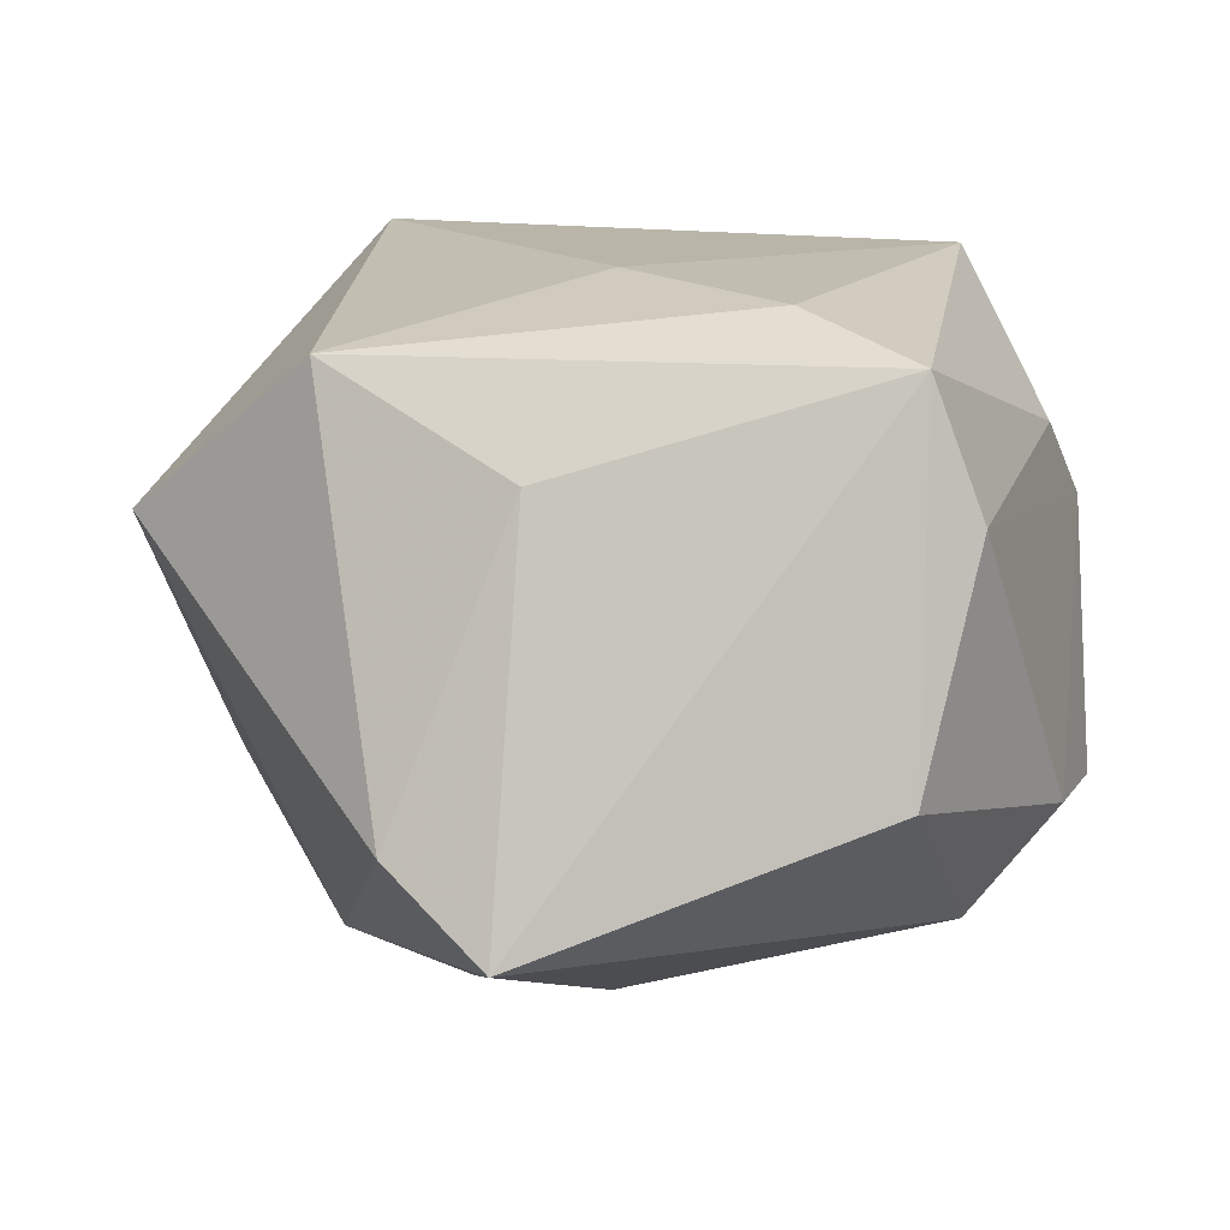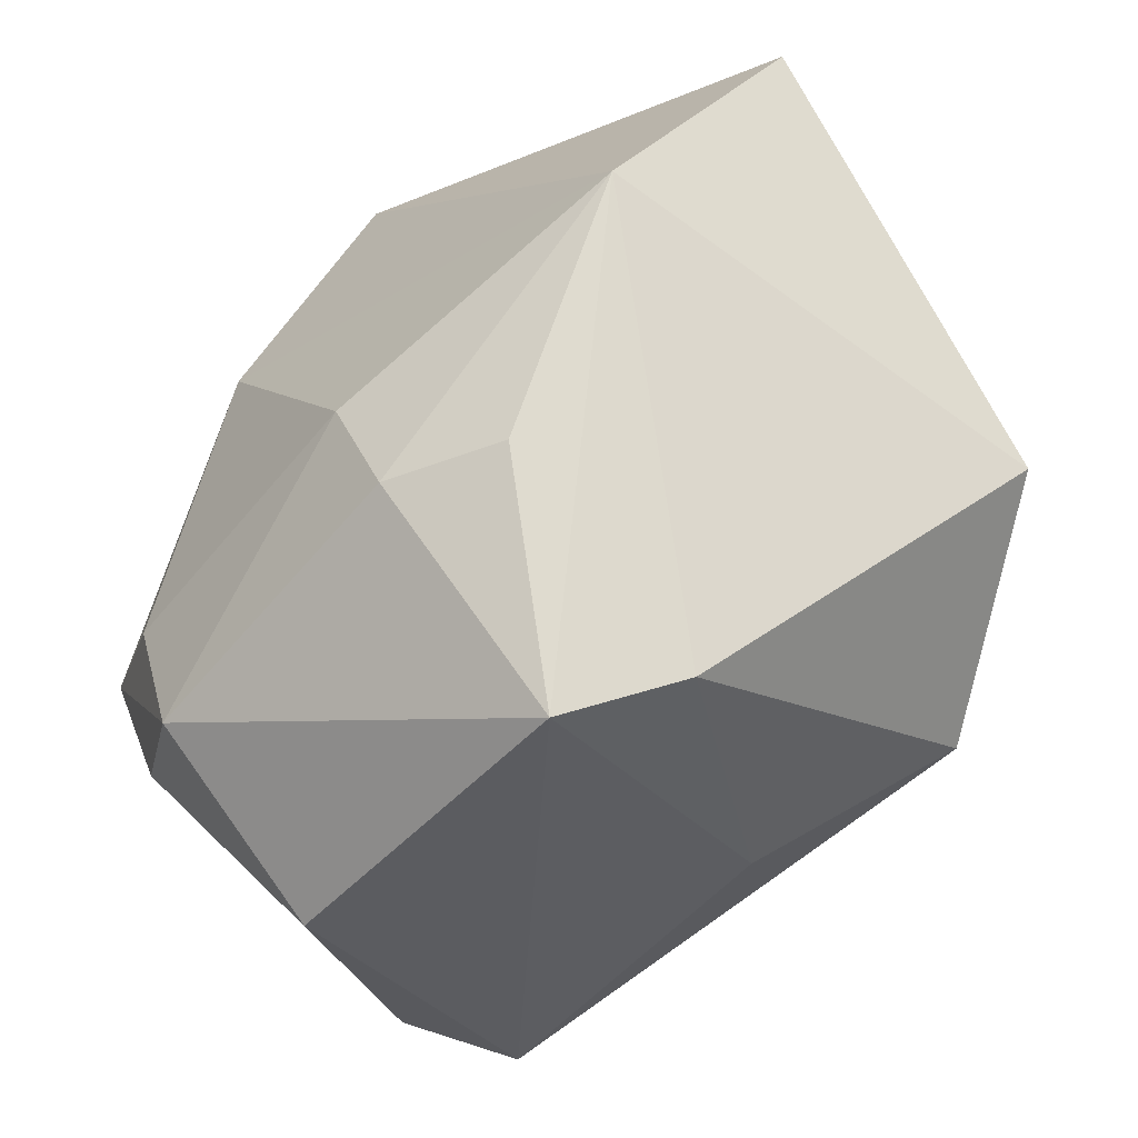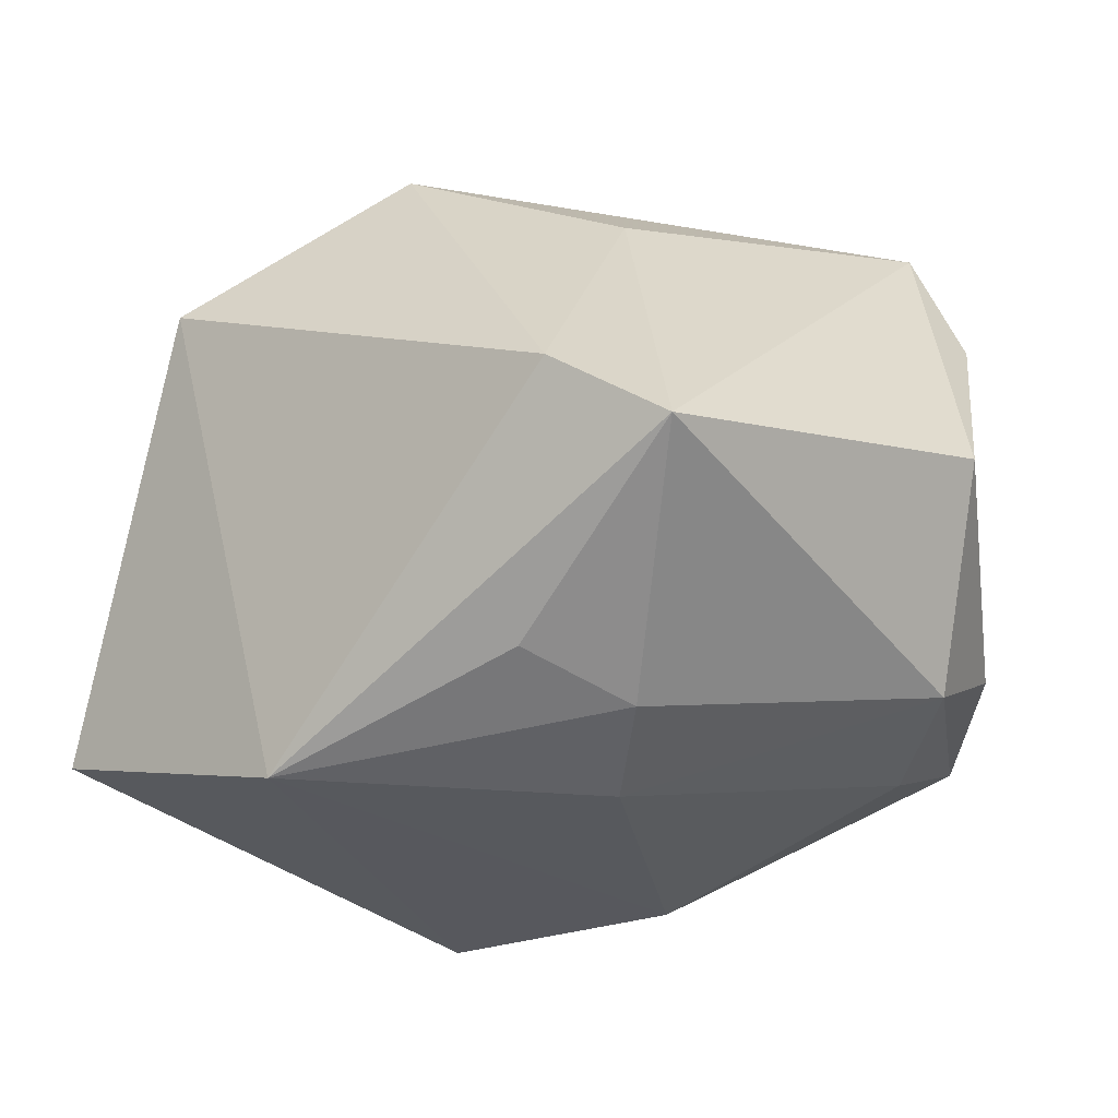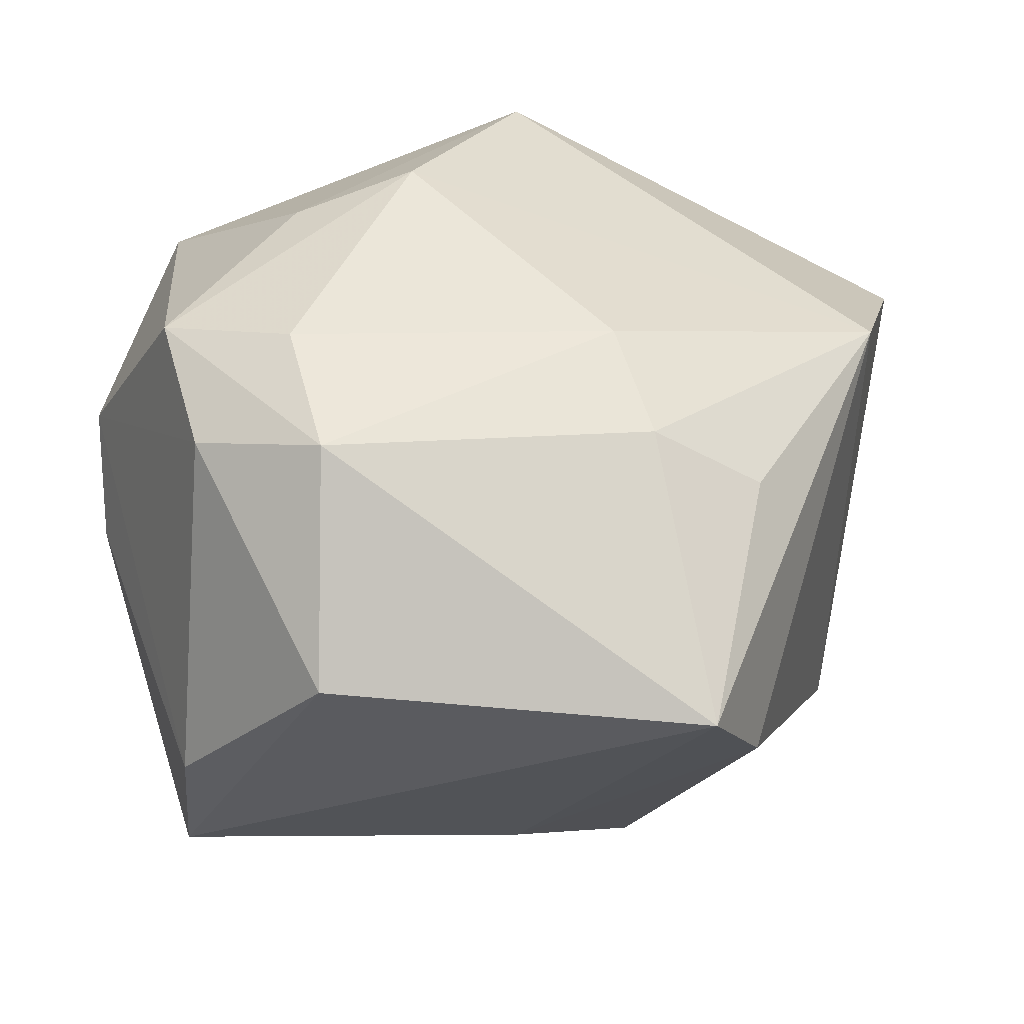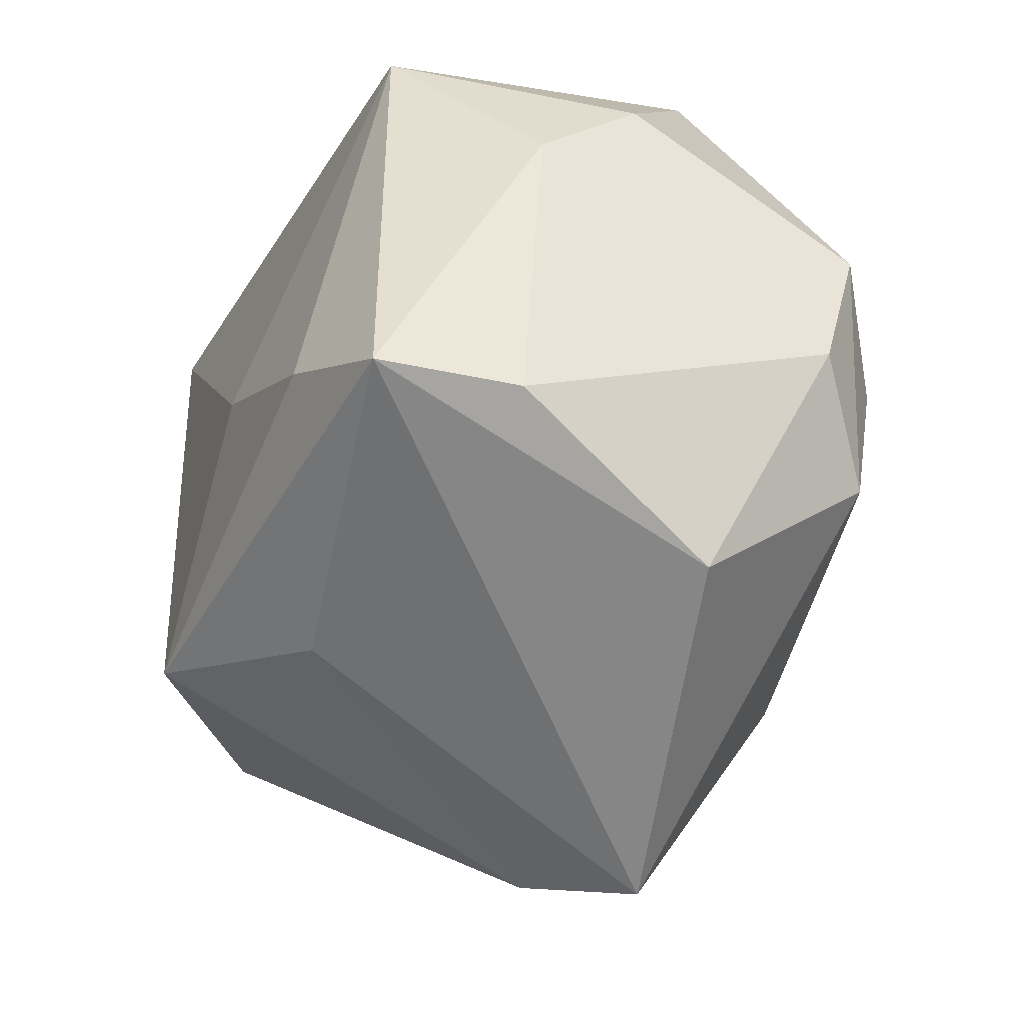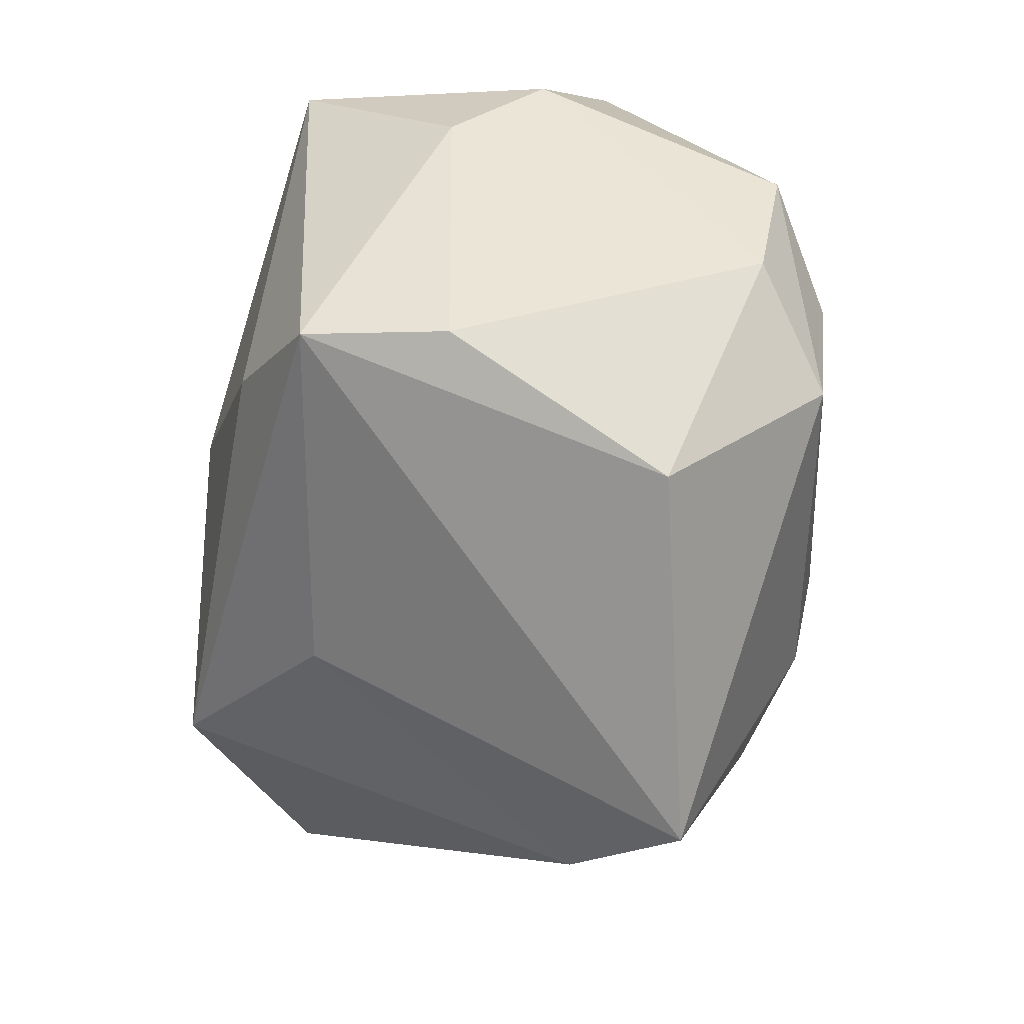
<metadata>
{"format":"obj","ext":"obj","renderer":"f3d","projection":"perspective","resolution":1024,"background":"white","views":[{"elev":13.4,"azim":-2.0,"up":"+Z"},{"elev":-44.7,"azim":-146.7,"up":"+Y"},{"elev":-42.8,"azim":-29.5,"up":"+Z"},{"elev":-43.1,"azim":155.4,"up":"+Y"},{"elev":-59.8,"azim":61.0,"up":"+Y"},{"elev":-66.9,"azim":72.9,"up":"+Y"}]}
</metadata>
<code>
v 0.02051 0.01471 -0.02533
v -0.002793 0.03568 -0.002381
v 0.03583 -0.01887 -0.01401
v -0.02082 -0.03456 -0.01321
v 0.03152 0.01718 0.02009
v -0.03715 0.02699 -0.02114
v -0.001934 -0.01704 -0.03087
v 0.0297 0.01137 -0.0184
v 0.03679 0.02282 -0.0002122
v 0.01221 -0.02277 0.02838
v 0.004445 0.02902 0.0259
v -0.02628 -0.01764 0.02398
v -0.01217 -0.04028 -0.02087
v 0.04046 0.002974 0.008145
v -0.009401 -0.0293 0.01518
v -0.02604 0.005247 -0.0327
v -0.04285 -0.004132 0.008694
v 0.02072 -0.03871 -0.008743
v 0.0306 0.01112 0.02974
v 0.02618 -0.03387 0.01257
v 0.02682 -0.0232 -0.02258
v -0.001112 -0.007715 0.02974
v 0.03059 -0.01079 -0.02276
v -0.01365 -0.0174 -0.02927
v -0.02181 0.03568 0.02974
v 0.04032 -0.006734 -0.01509
v 0.02172 -0.03263 0.02471
v 0.007838 0.03456 -0.02234
v 0.002429 -0.006745 -0.03199
v 0.03619 -0.005115 0.01601
f 19 25 22
f 22 25 12
f 25 17 12
f 6 17 25
f 25 19 11
f 9 19 14
f 14 26 9
f 17 6 16
f 16 6 28
f 16 1 29
f 28 1 16
f 14 19 30
f 19 27 30
f 18 21 3
f 3 21 26
f 3 26 14
f 10 19 22
f 10 27 19
f 22 12 10
f 12 27 10
f 25 11 2
f 2 6 25
f 28 6 2
f 2 9 28
f 11 9 2
f 5 11 19
f 19 9 5
f 5 9 11
f 29 21 7
f 7 16 29
f 24 16 7
f 26 21 23
f 23 1 26
f 23 21 29
f 29 1 23
f 8 9 26
f 26 1 8
f 28 9 8
f 8 1 28
f 24 7 13
f 13 21 18
f 13 7 21
f 18 27 13
f 13 16 24
f 20 30 27
f 20 27 18
f 18 3 20
f 14 30 20
f 20 3 14
f 17 16 4
f 16 13 4
f 4 12 17
f 15 13 27
f 15 4 13
f 15 27 12
f 12 4 15

</code>
